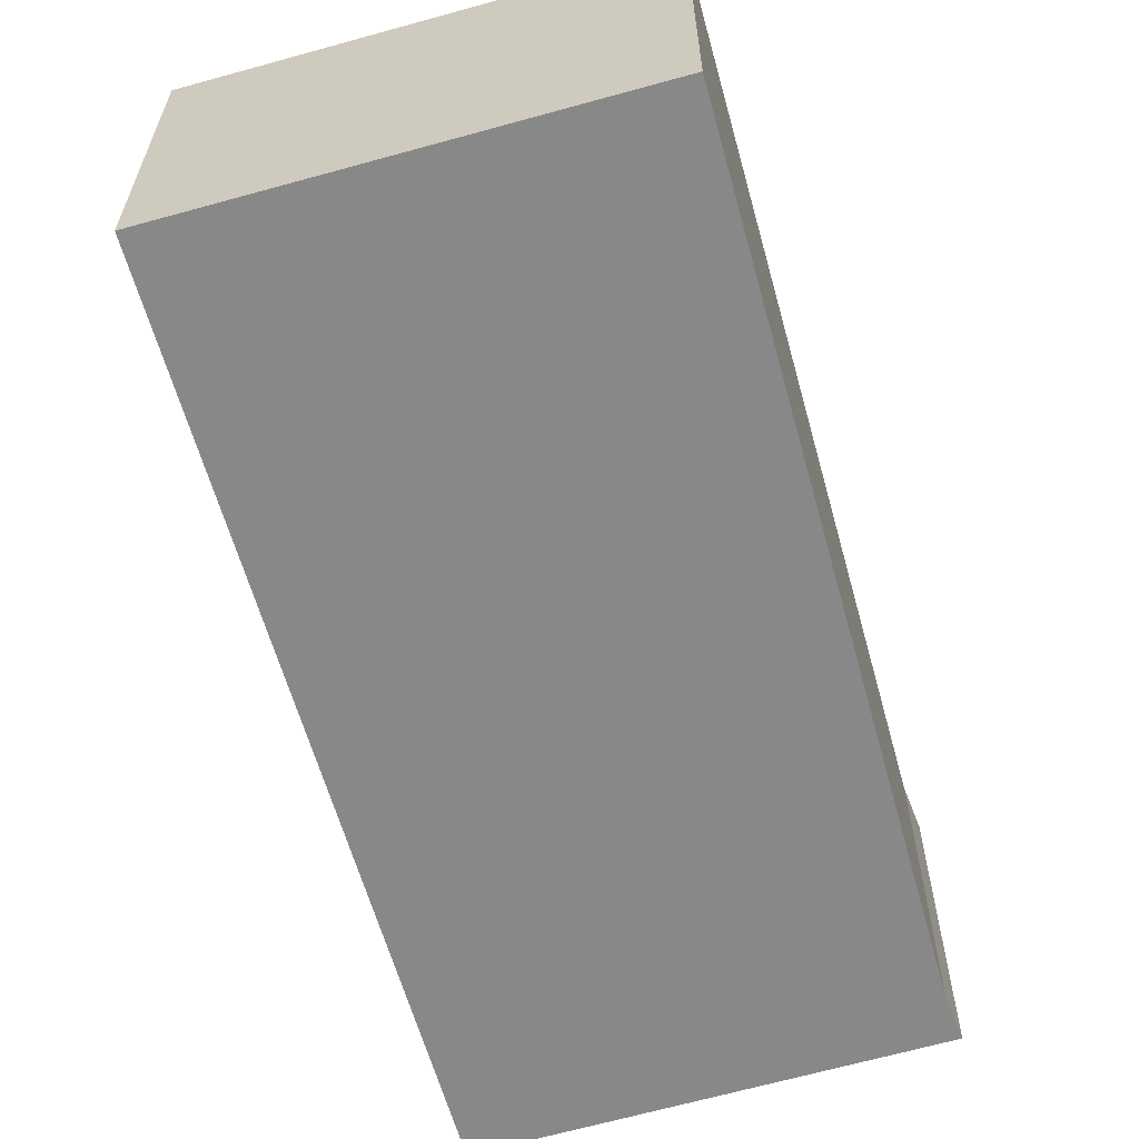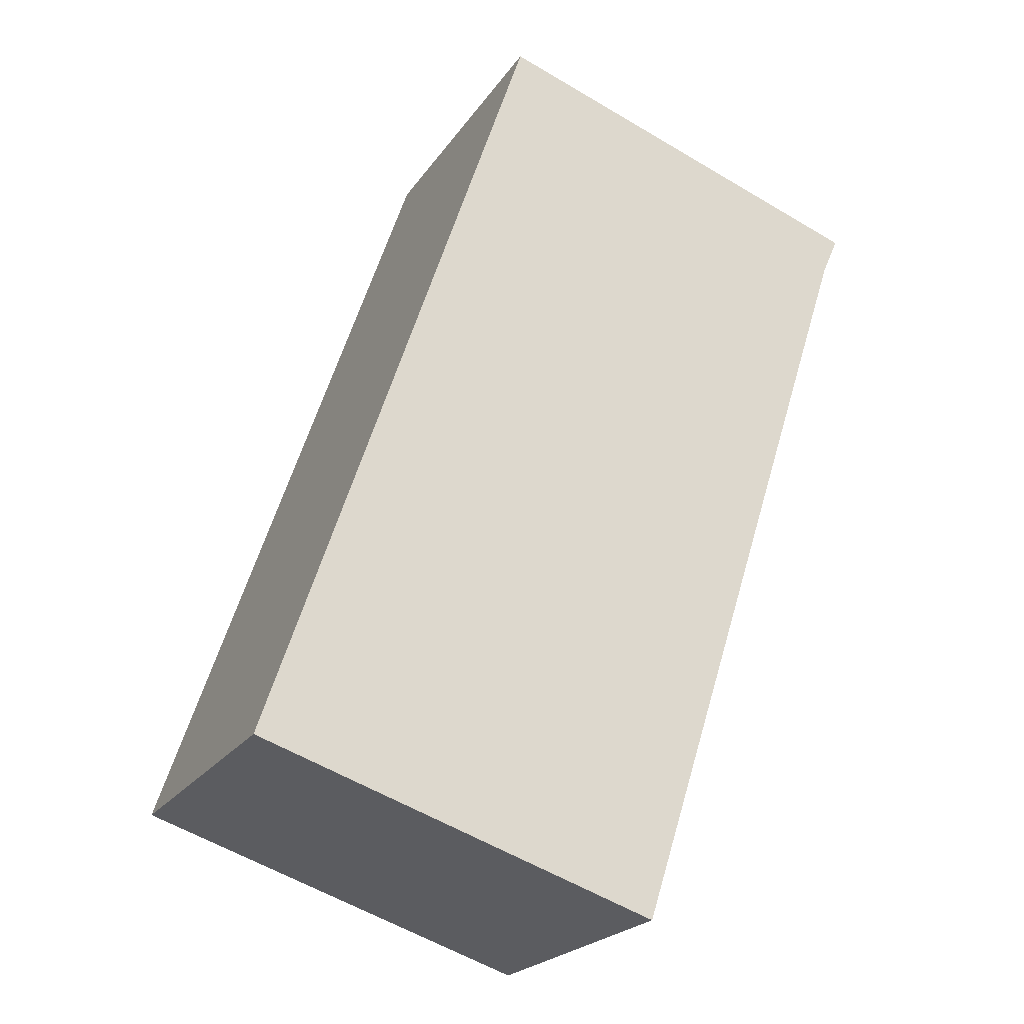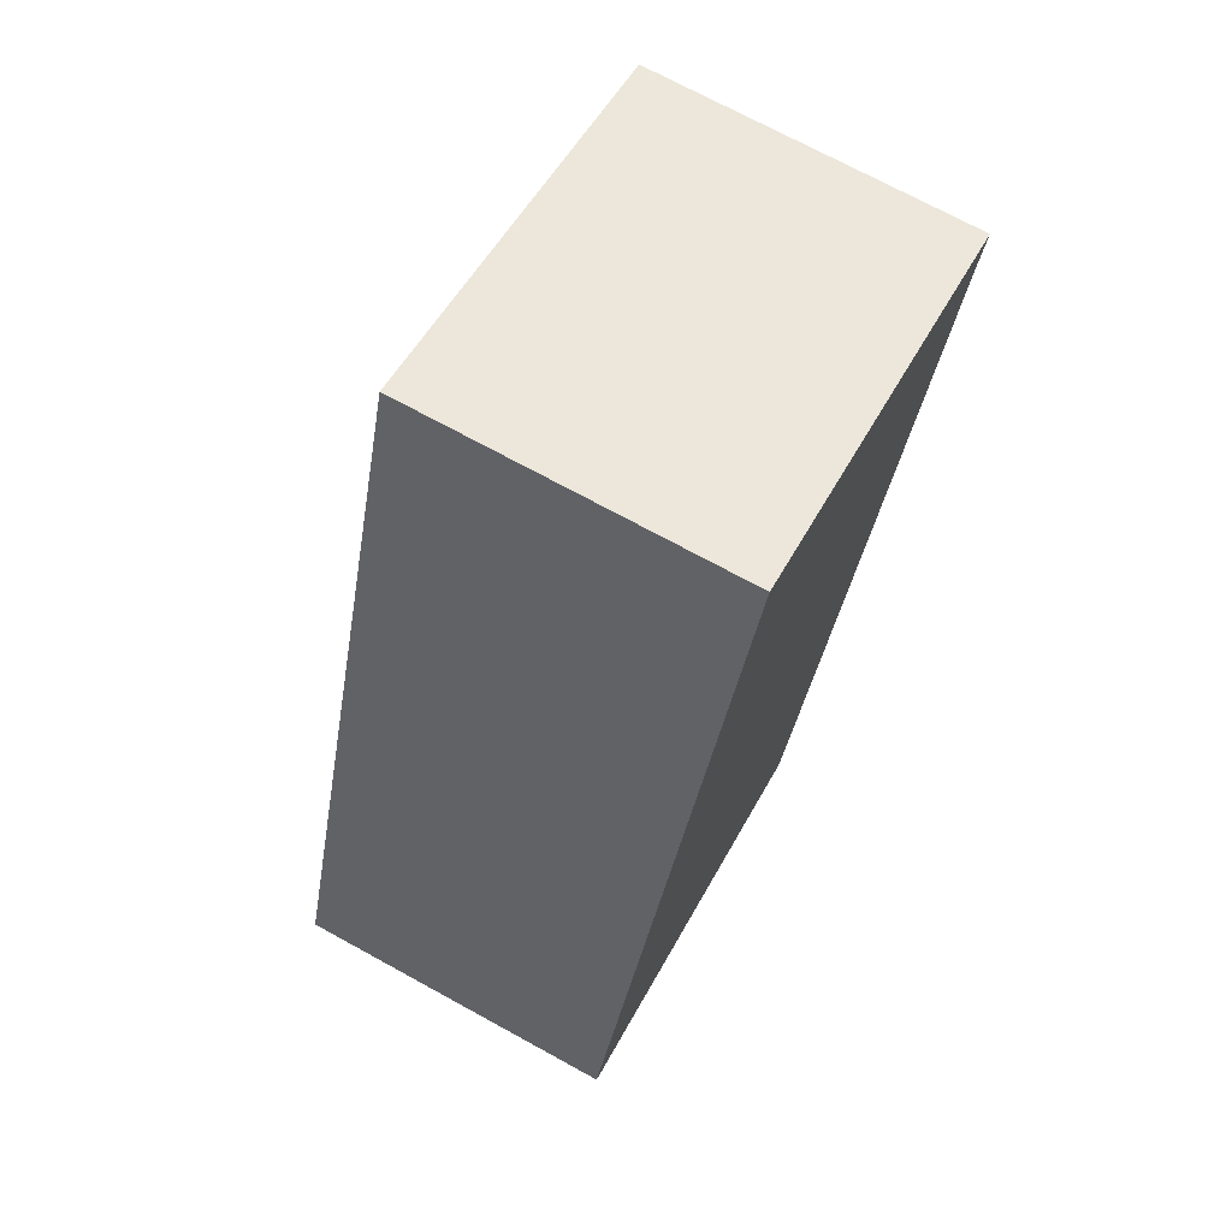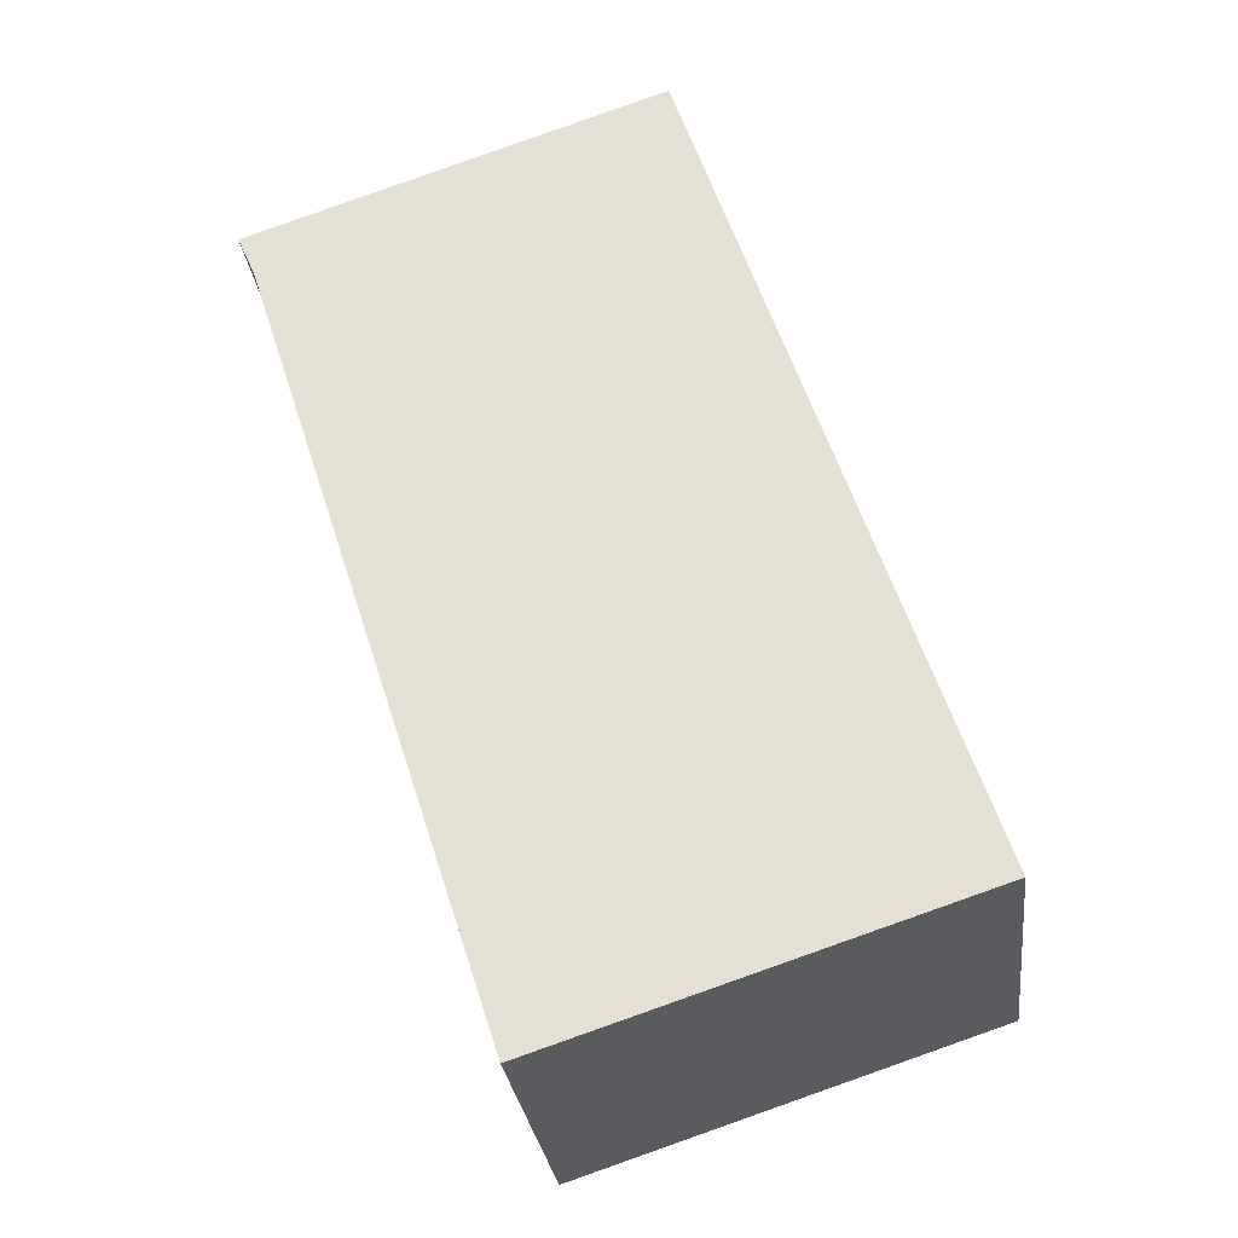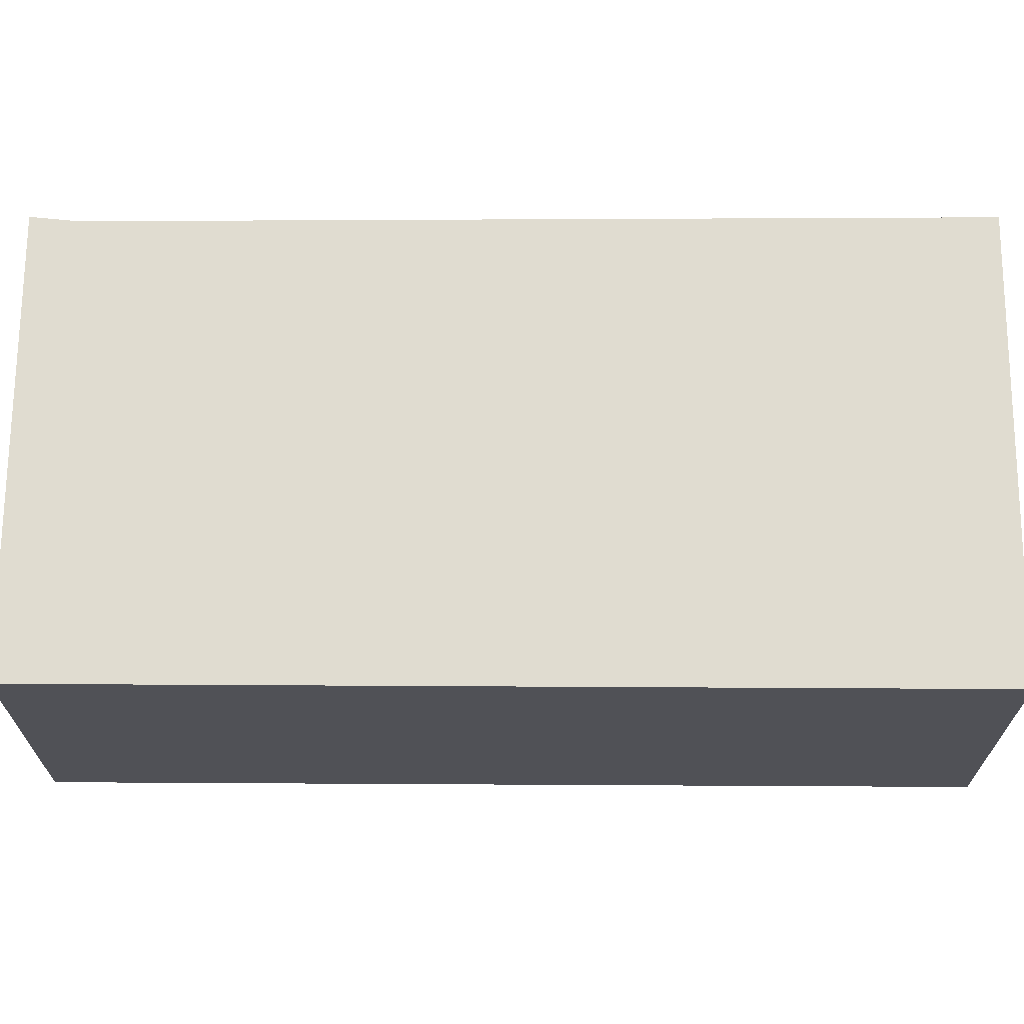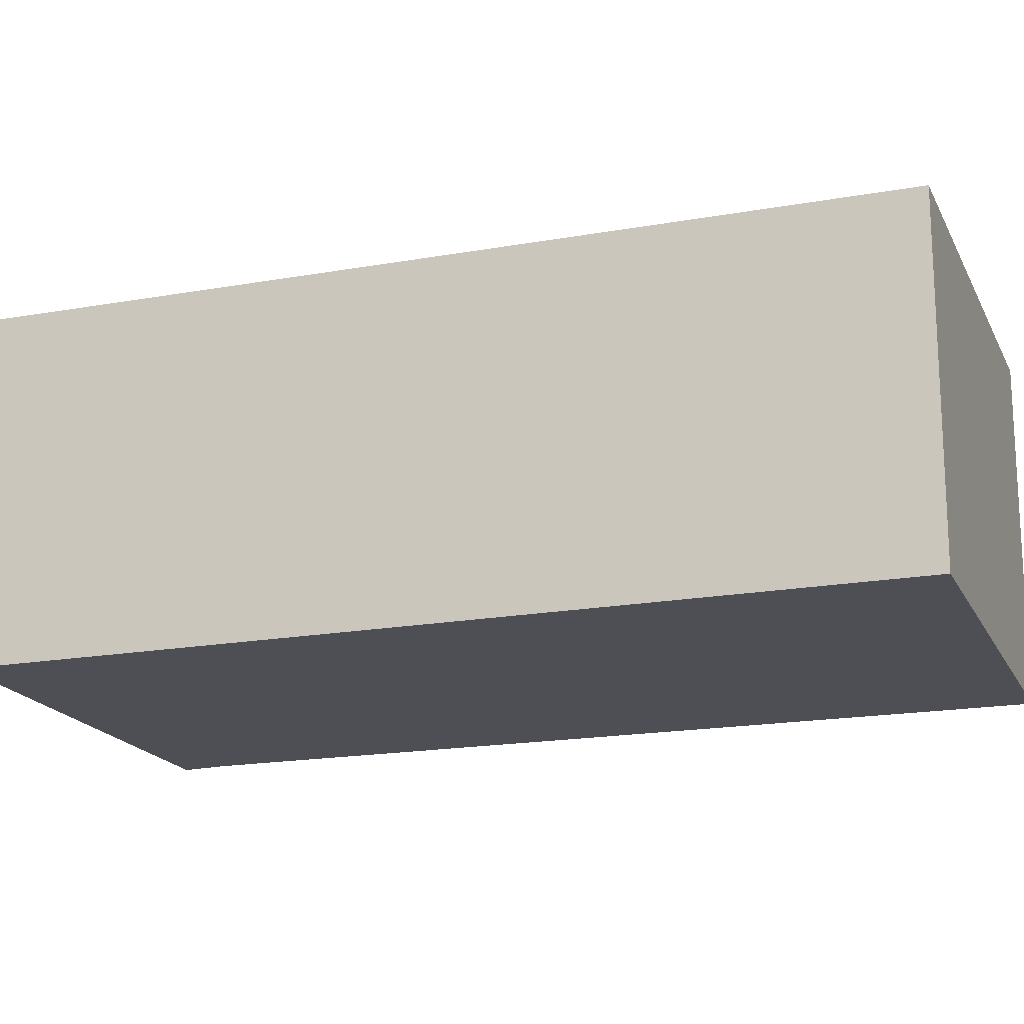
<metadata>
{"format":"obj","ext":"obj","renderer":"f3d","projection":"perspective","resolution":1024,"background":"white","views":[{"elev":-62.9,"azim":177.6,"up":"+Y"},{"elev":-22.5,"azim":154.7,"up":"+Z"},{"elev":71.9,"azim":118.7,"up":"+Z"},{"elev":-28.8,"azim":6.8,"up":"+Z"},{"elev":69.7,"azim":71.9,"up":"+Y"},{"elev":-18.3,"azim":90.9,"up":"+Y"}]}
</metadata>
<code>
v  2.866 2.309 0.977
v  0.123 2.309 -0.278
v  0 2.309 1.414e-16
v  0.16 2.309 -0.392
v  1.88 2.309 -5.742
v  4.786 2.309 -4.791
v  2.903 2.309 0.866
v  1.88 3.516e-16 -5.742
v  0.16 2.4e-17 -0.392
v  0.123 1.702e-17 -0.278
v  0 0 0
v  2.866 -5.982e-17 0.977
v  4.786 2.934e-16 -4.791
v  2.903 -5.303e-17 0.866
g defaultobject
f 1 2 3
f 2 1 4
f 4 1 5
f 5 1 6
f 6 1 7
f 8 4 5
f 4 8 9
f 4 9 2
f 2 9 10
f 10 3 2
f 3 10 11
f 11 1 3
f 1 11 12
f 12 7 1
f 7 12 6
f 6 12 13
f 13 12 14
f 13 5 6
f 5 13 8
f 11 14 12
f 14 11 10
f 14 10 13
f 13 10 9
f 13 9 8

</code>
